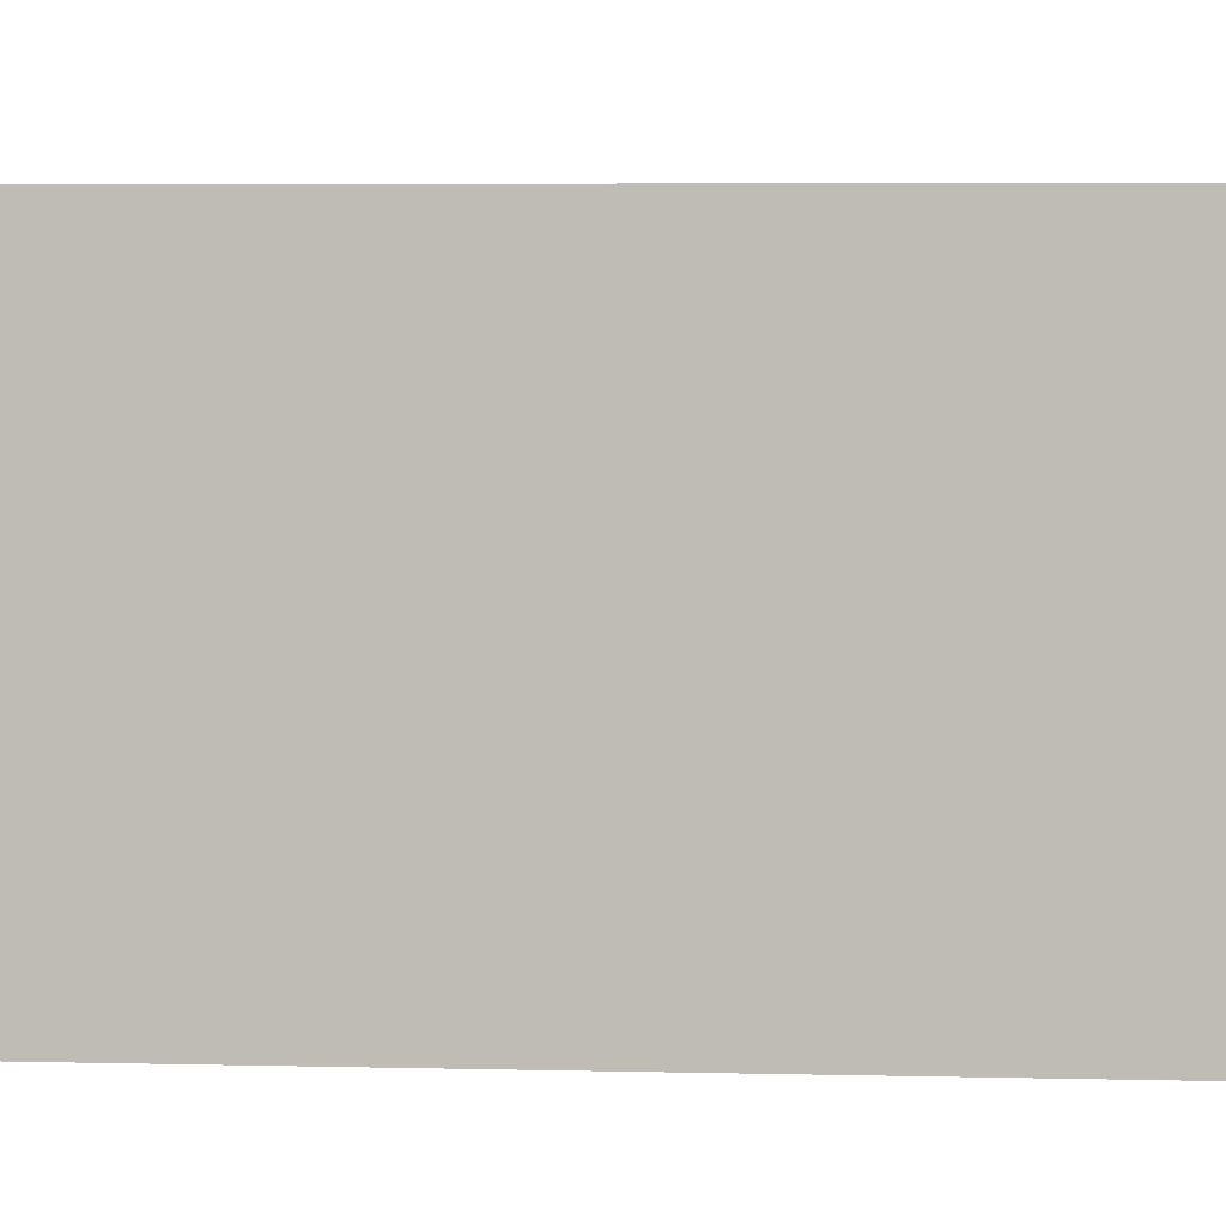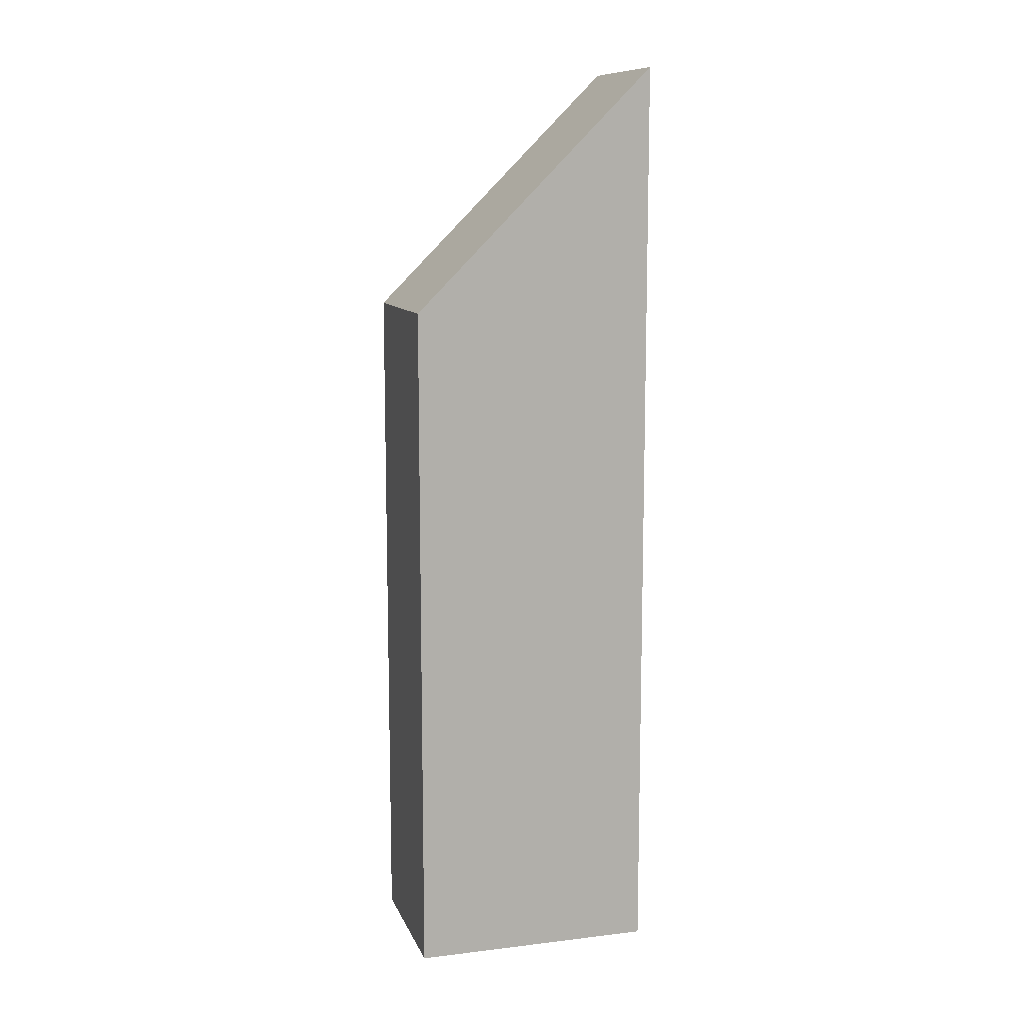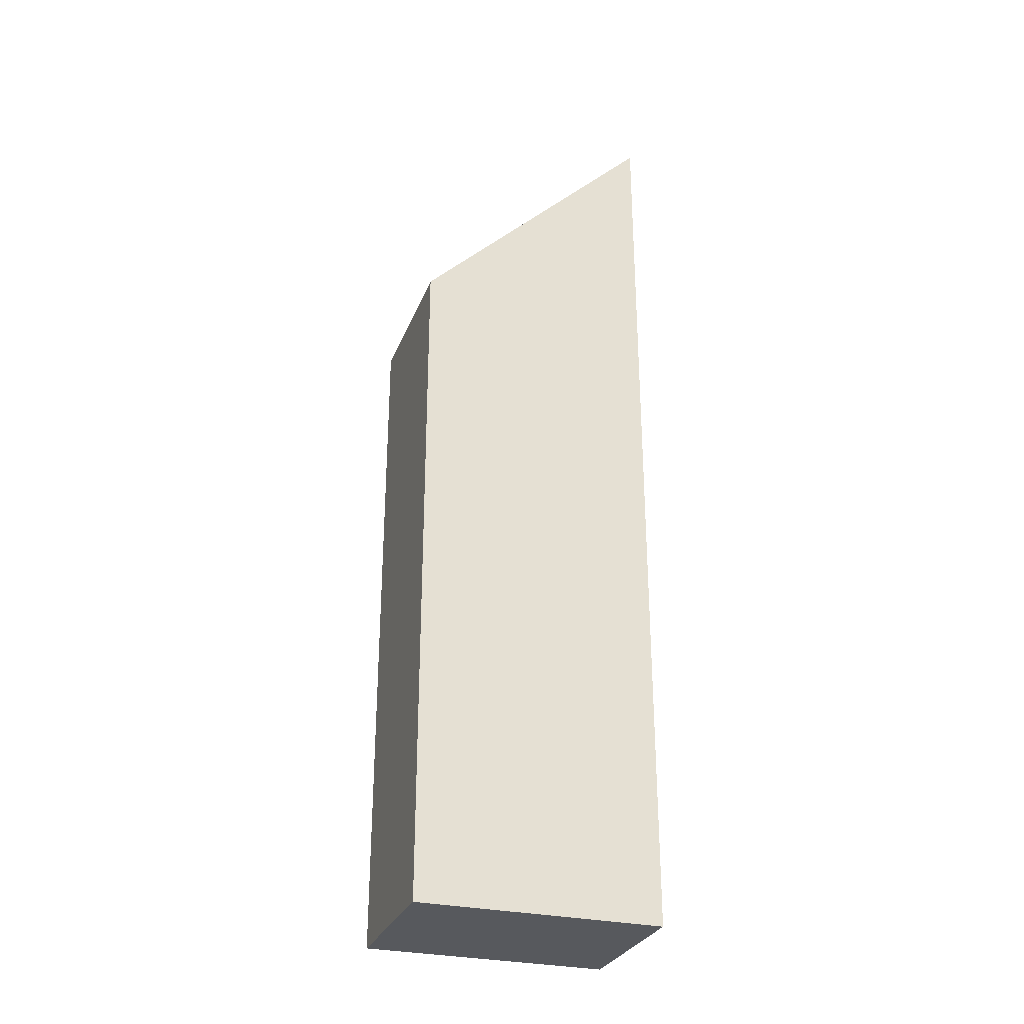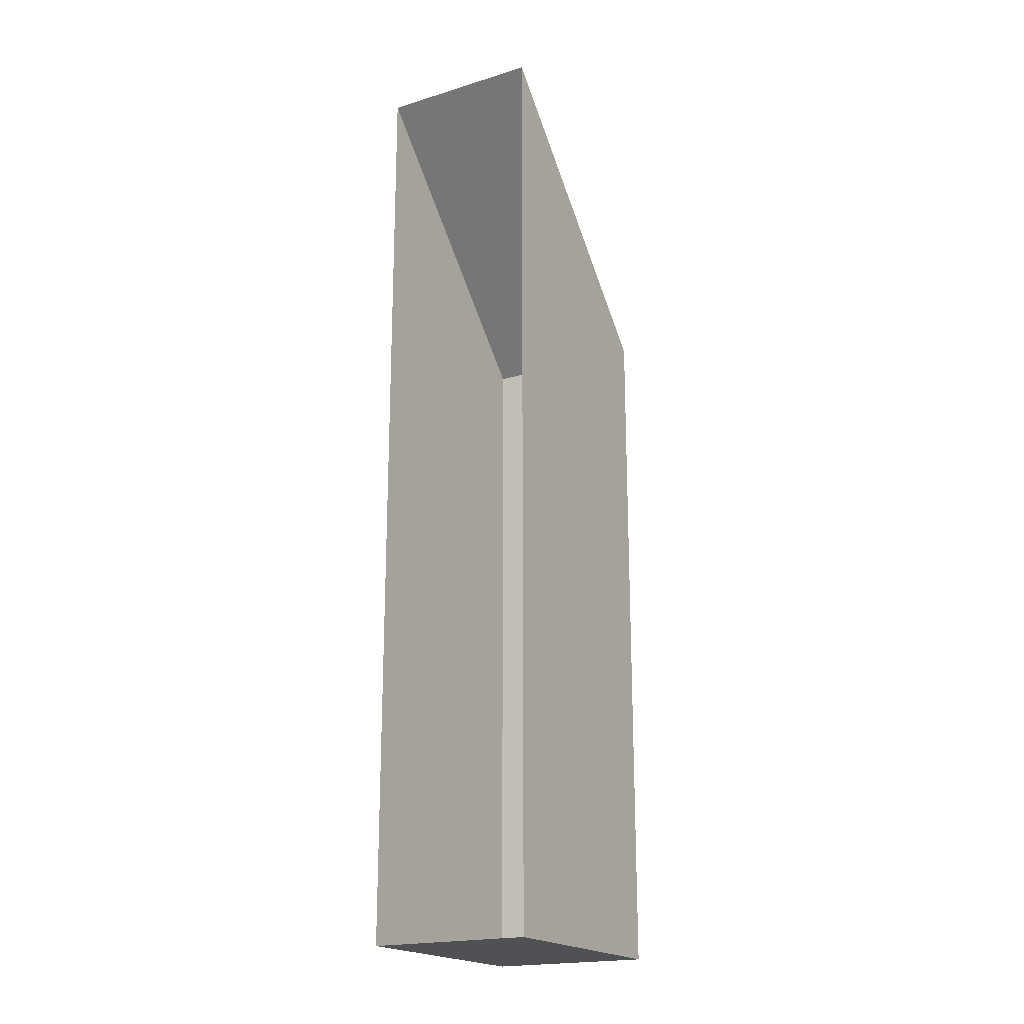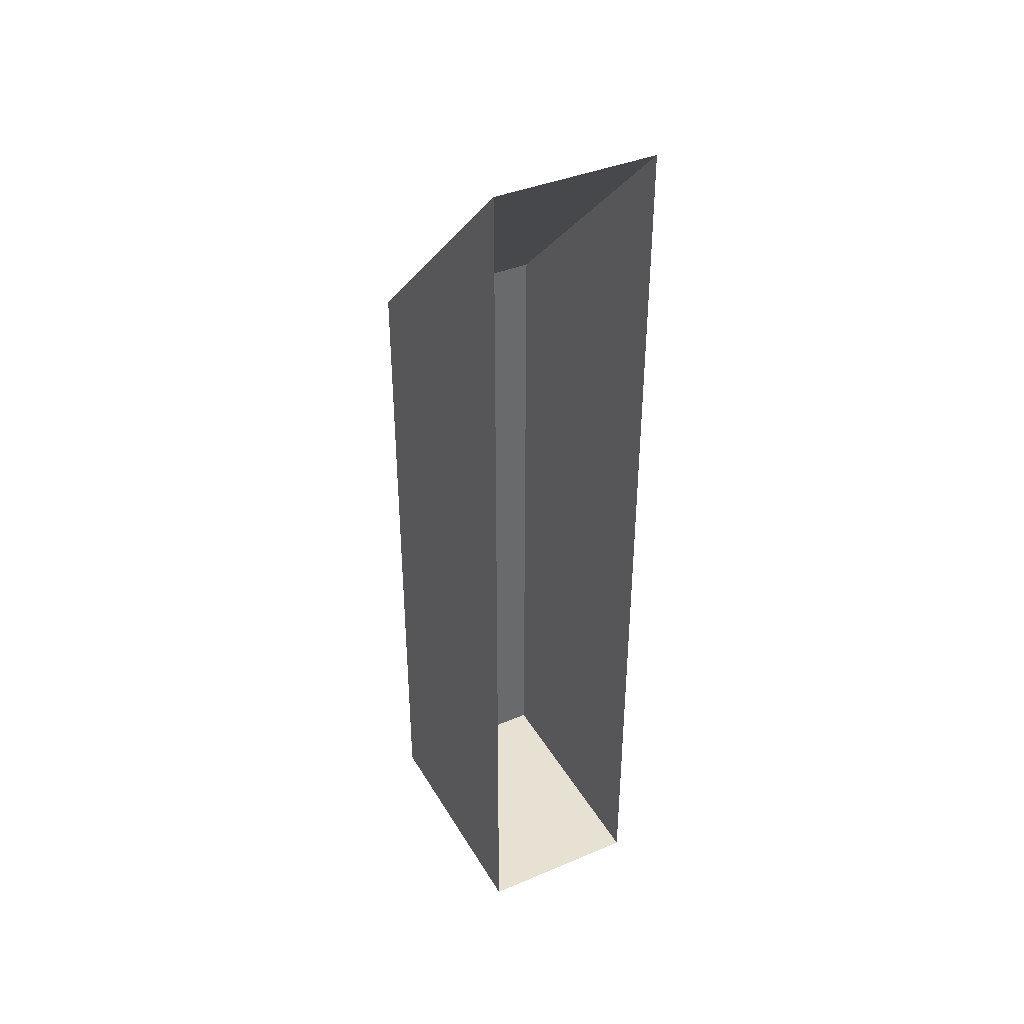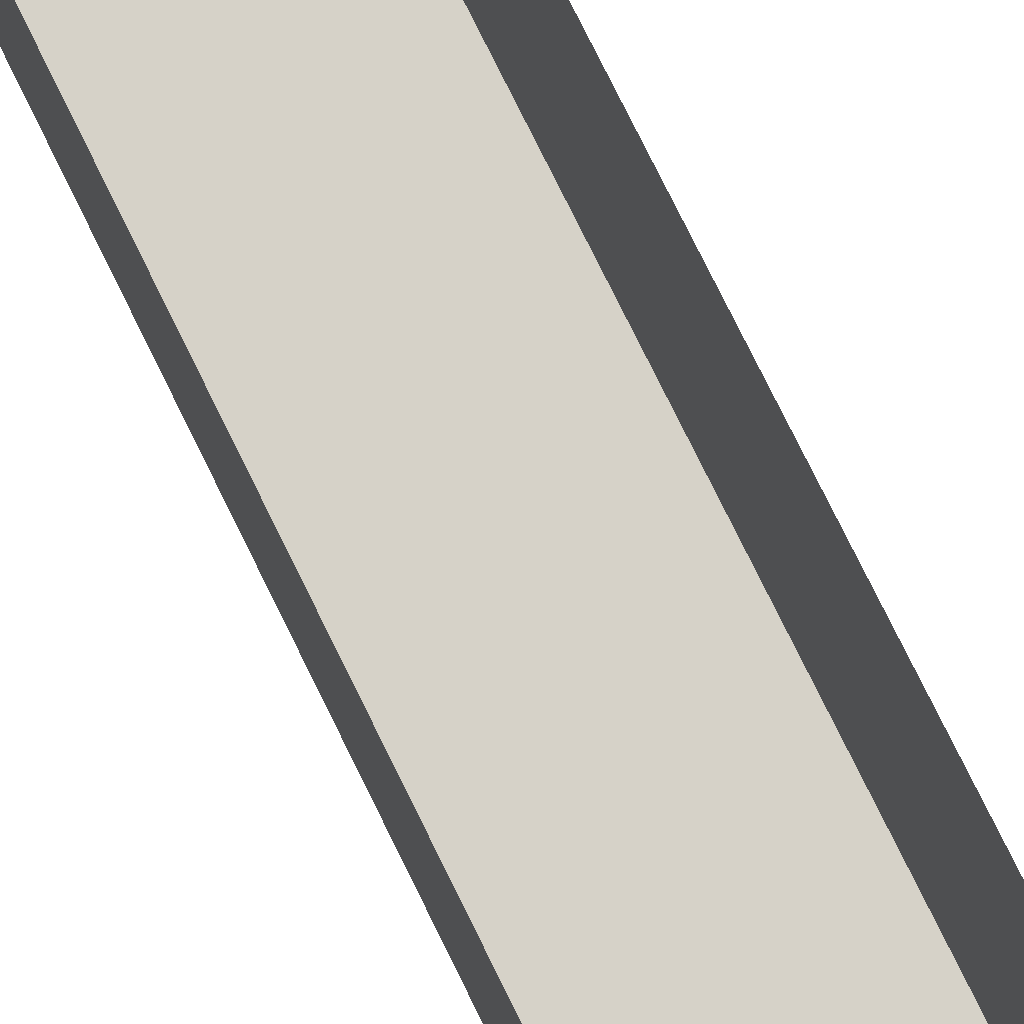
<metadata>
{"format":"obj","ext":"obj","renderer":"f3d","projection":"perspective","resolution":1024,"background":"white","views":[{"elev":3.1,"azim":97.5,"up":"+Z"},{"elev":10.9,"azim":-106.3,"up":"+Y"},{"elev":-29.4,"azim":-108.9,"up":"+Y"},{"elev":-19.8,"azim":29.5,"up":"+Y"},{"elev":39.4,"azim":-27.6,"up":"+Y"},{"elev":78.3,"azim":153.7,"up":"+Z"}]}
</metadata>
<code>
g pb_Mesh124716
v 0 0 0.5
v 0 0 -1
v 0 5.75 0.5
v 0 4.25 -1
v 0 0 -1
v 1 0 -1
v 0 4.25 -1
v 1 4.25 -1
v 1 0 -1
v 1 0 0.5
v 1 4.25 -1
v 1 5.75 0.5
v 1 5.75 0.5
v 0 5.75 0.5
v 1 4.25 -1
v 0 4.25 -1
v 1 0 -1
v 0 0 -1
v 1 0 0.5
v 0 0 0.5
g pb_Mesh124716_0
f 3 2 1
f 3 4 2
f 7 6 5
f 7 8 6
f 11 10 9
f 11 12 10
f 15 14 13
f 15 16 14
f 19 18 17
f 19 20 18
g pb_Mesh124716_1

</code>
